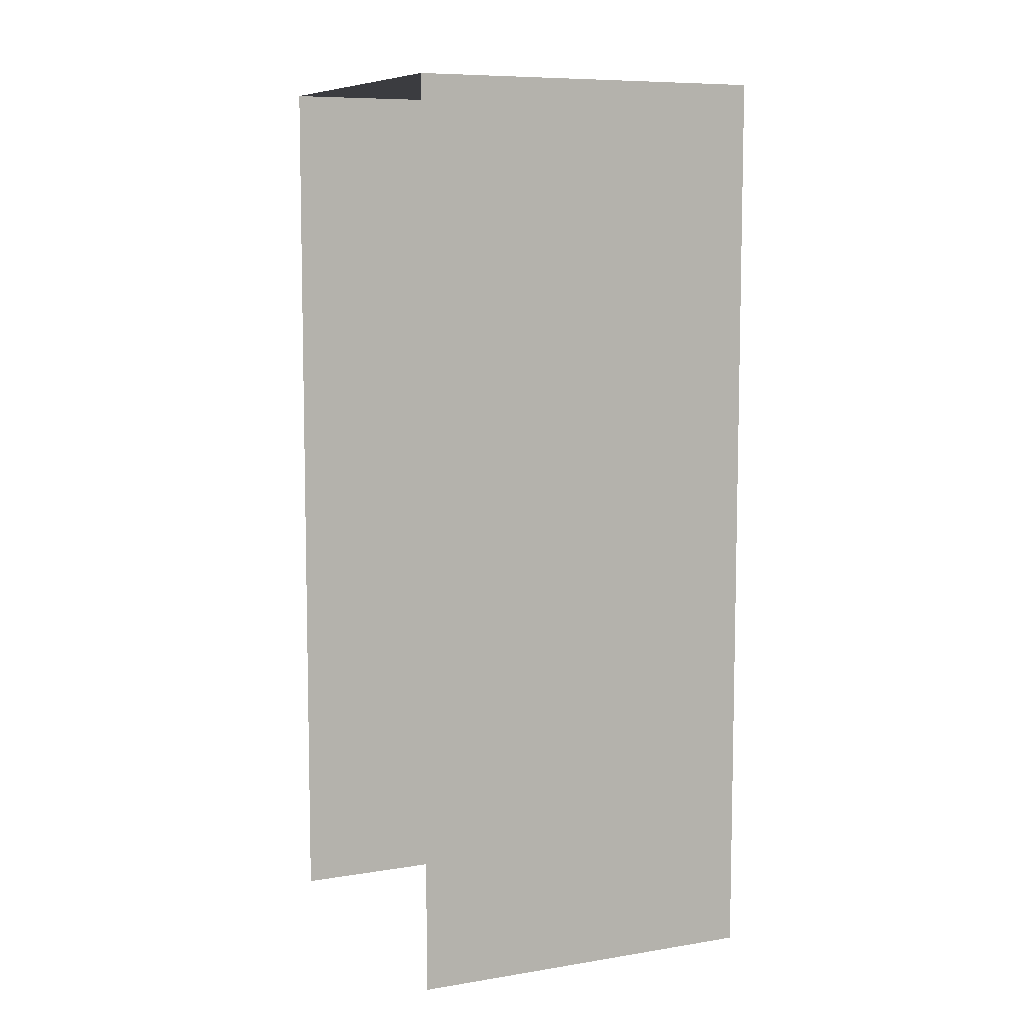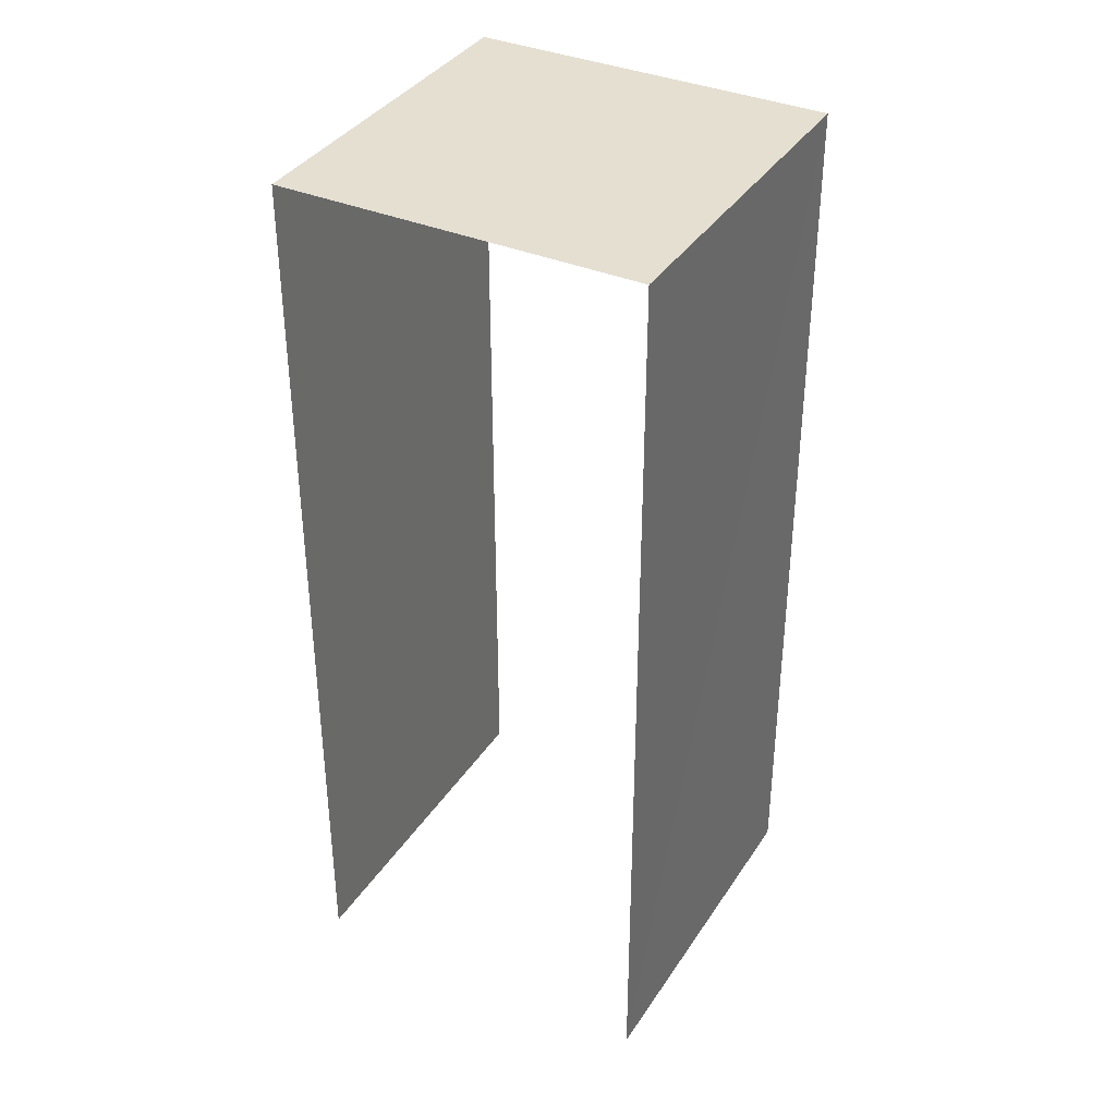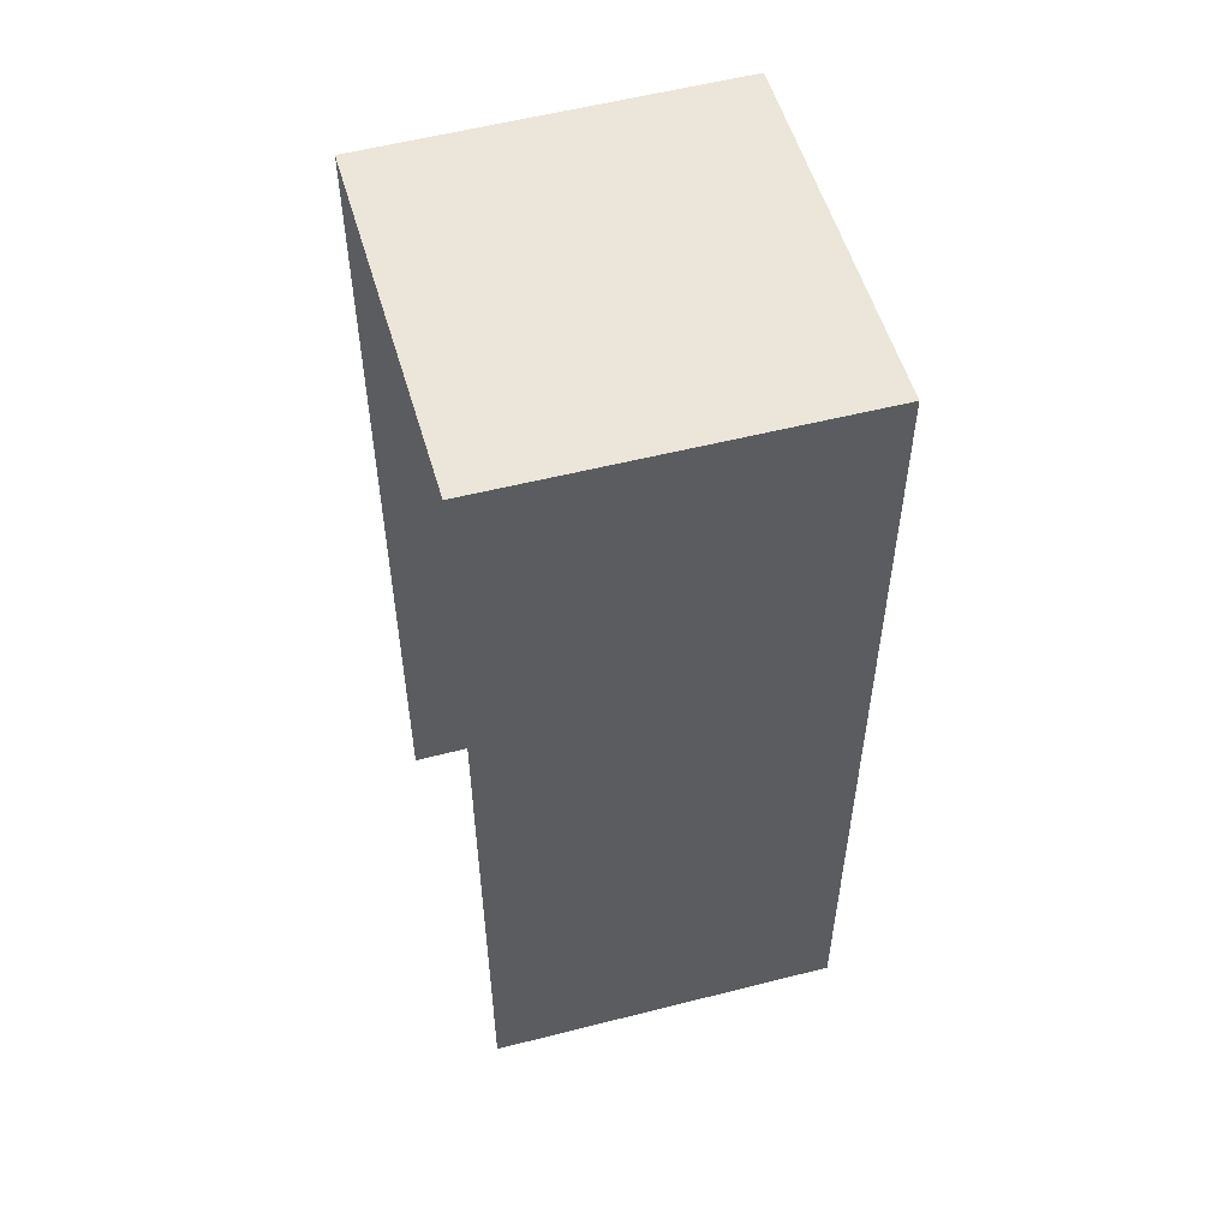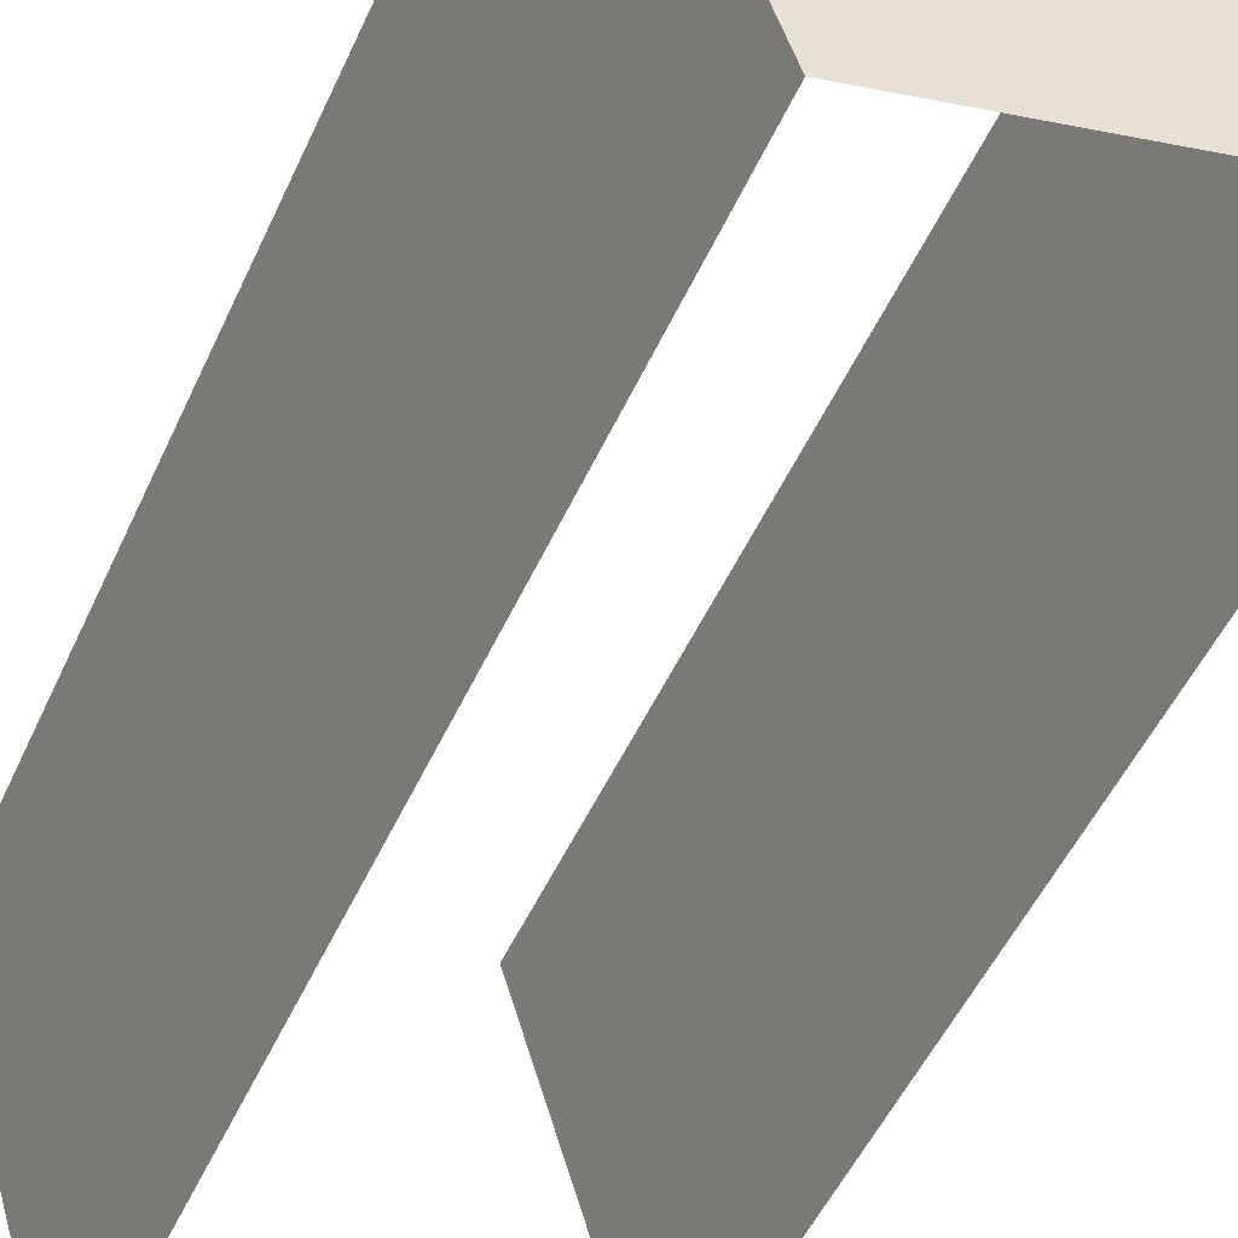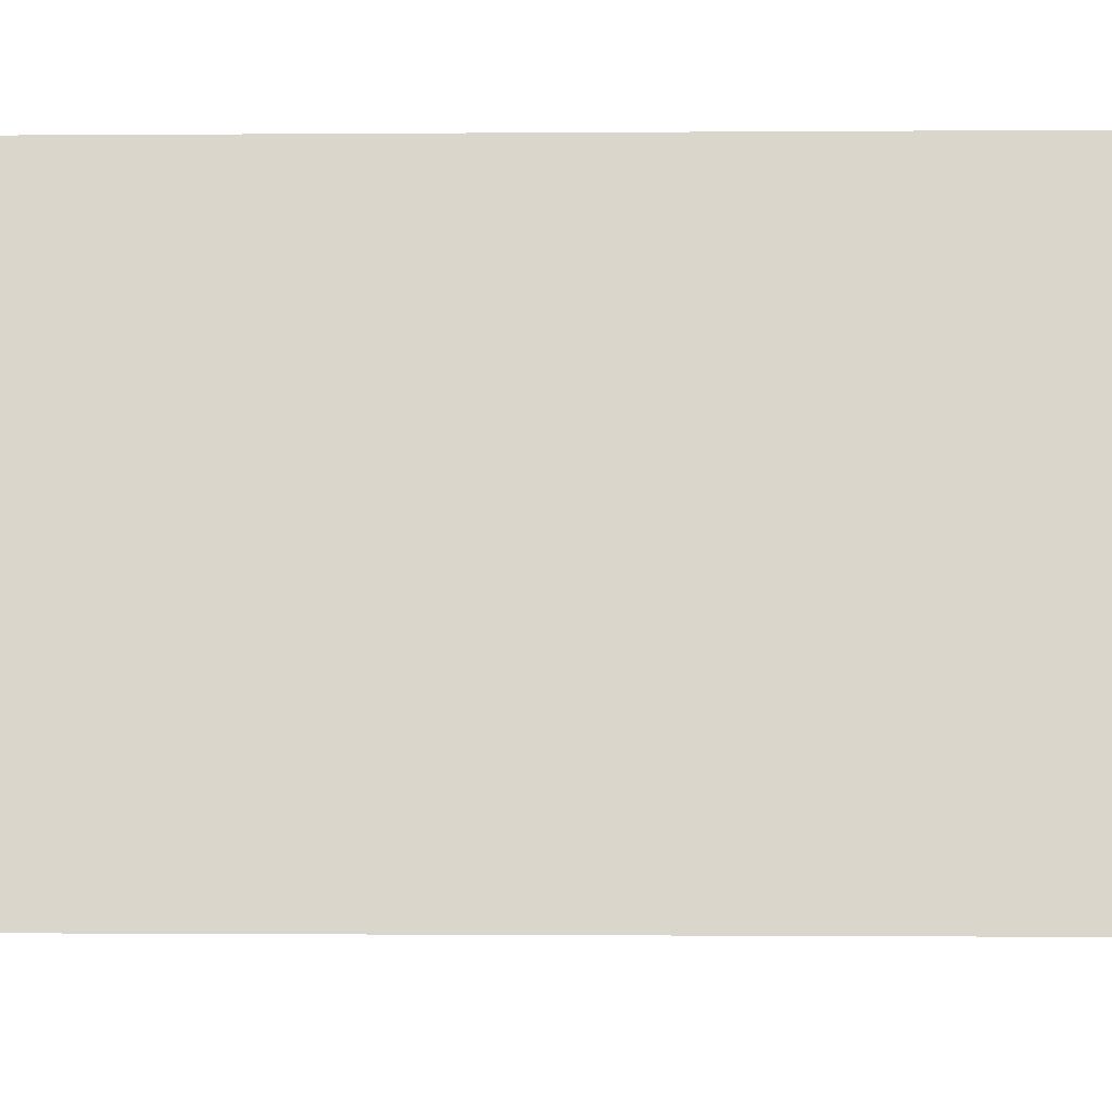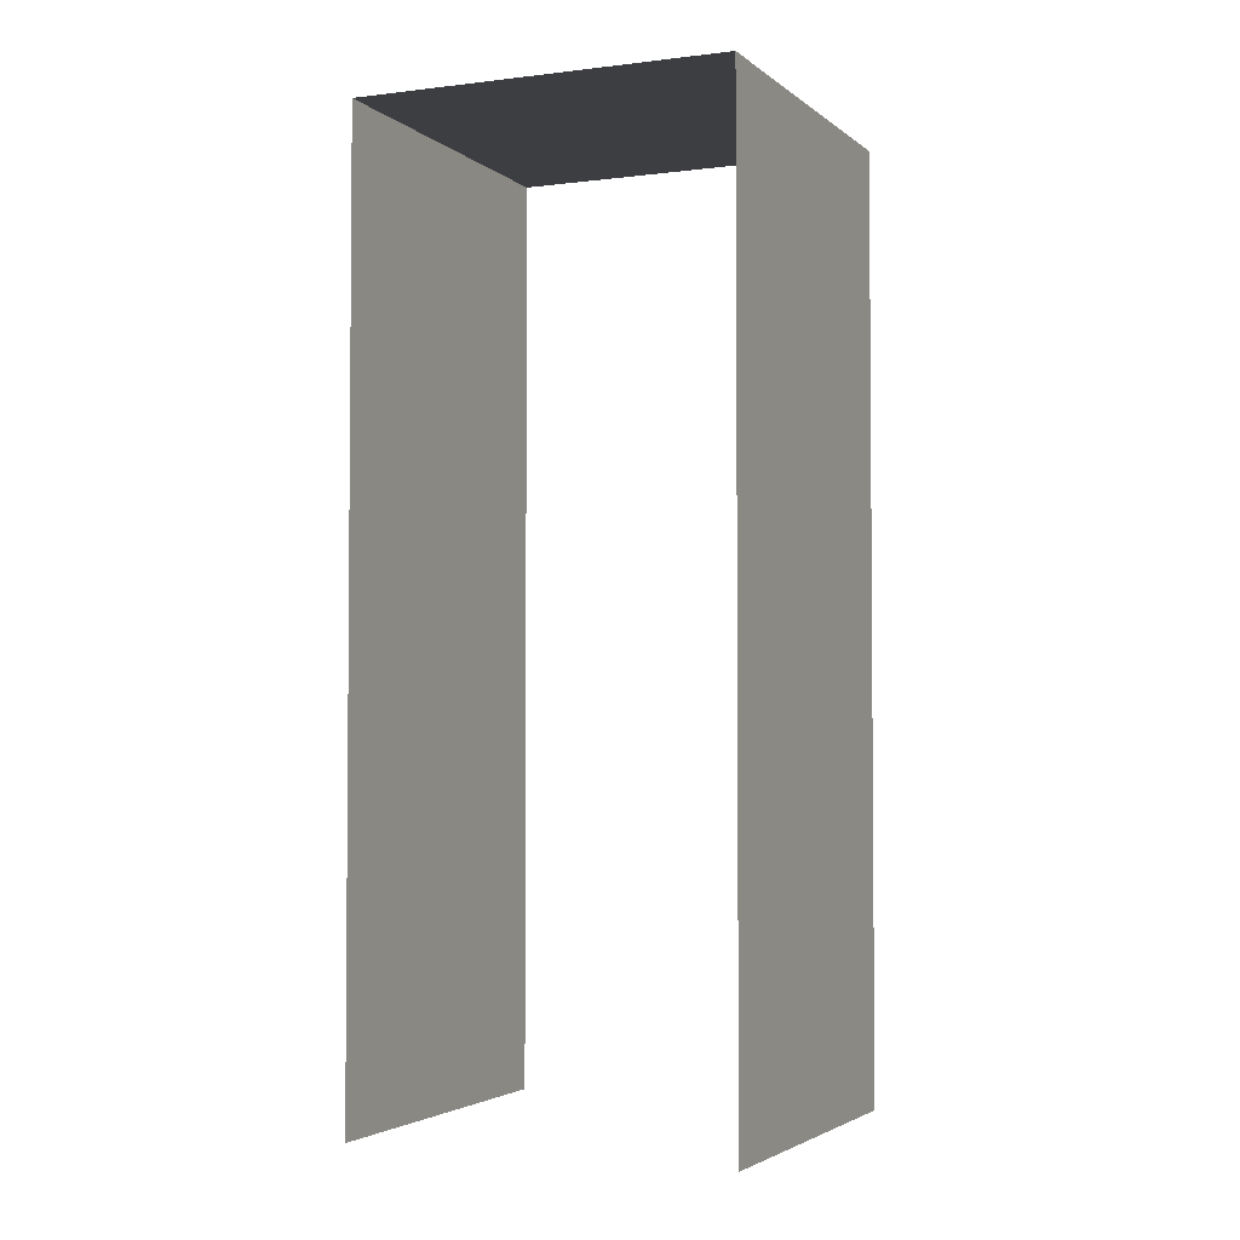
<metadata>
{"format":"obj","ext":"obj","renderer":"f3d","projection":"perspective","resolution":1024,"background":"white","views":[{"elev":8.4,"azim":-97.3,"up":"+Z"},{"elev":37.4,"azim":46.1,"up":"+Z"},{"elev":54.9,"azim":91.3,"up":"+Z"},{"elev":-49.9,"azim":-23.6,"up":"+Y"},{"elev":0.1,"azim":92.1,"up":"+Y"},{"elev":-3.3,"azim":40.5,"up":"+Z"}]}
</metadata>
<code>
v -3.141e+05 4.14e+04 51.11
v -3.141e+05 4.14e+04 51.11
v -3.141e+05 4.14e+04 51.11
v -3.141e+05 4.14e+04 51.11
v -3.141e+05 4.14e+04 56.31
v -3.141e+05 4.14e+04 56.31
v -3.141e+05 4.14e+04 56.31
v -3.141e+05 4.14e+04 56.31
f 1 2 3
f 4 1 3
f 7 4 3
f 7 6 4
f 8 2 1
f 5 8 1
f 5 6 7
f 8 5 7
f 6 1 4
f 6 5 1
f 7 3 2
f 8 7 2

</code>
